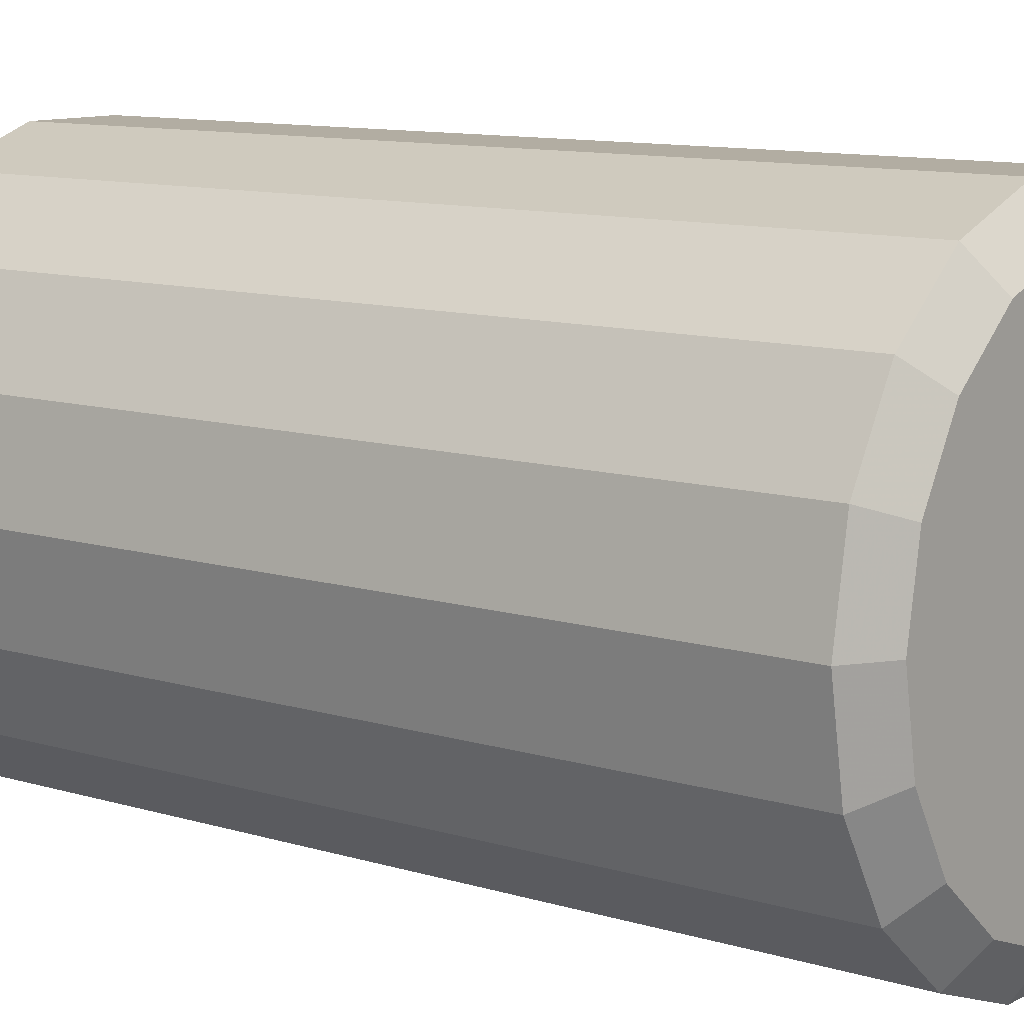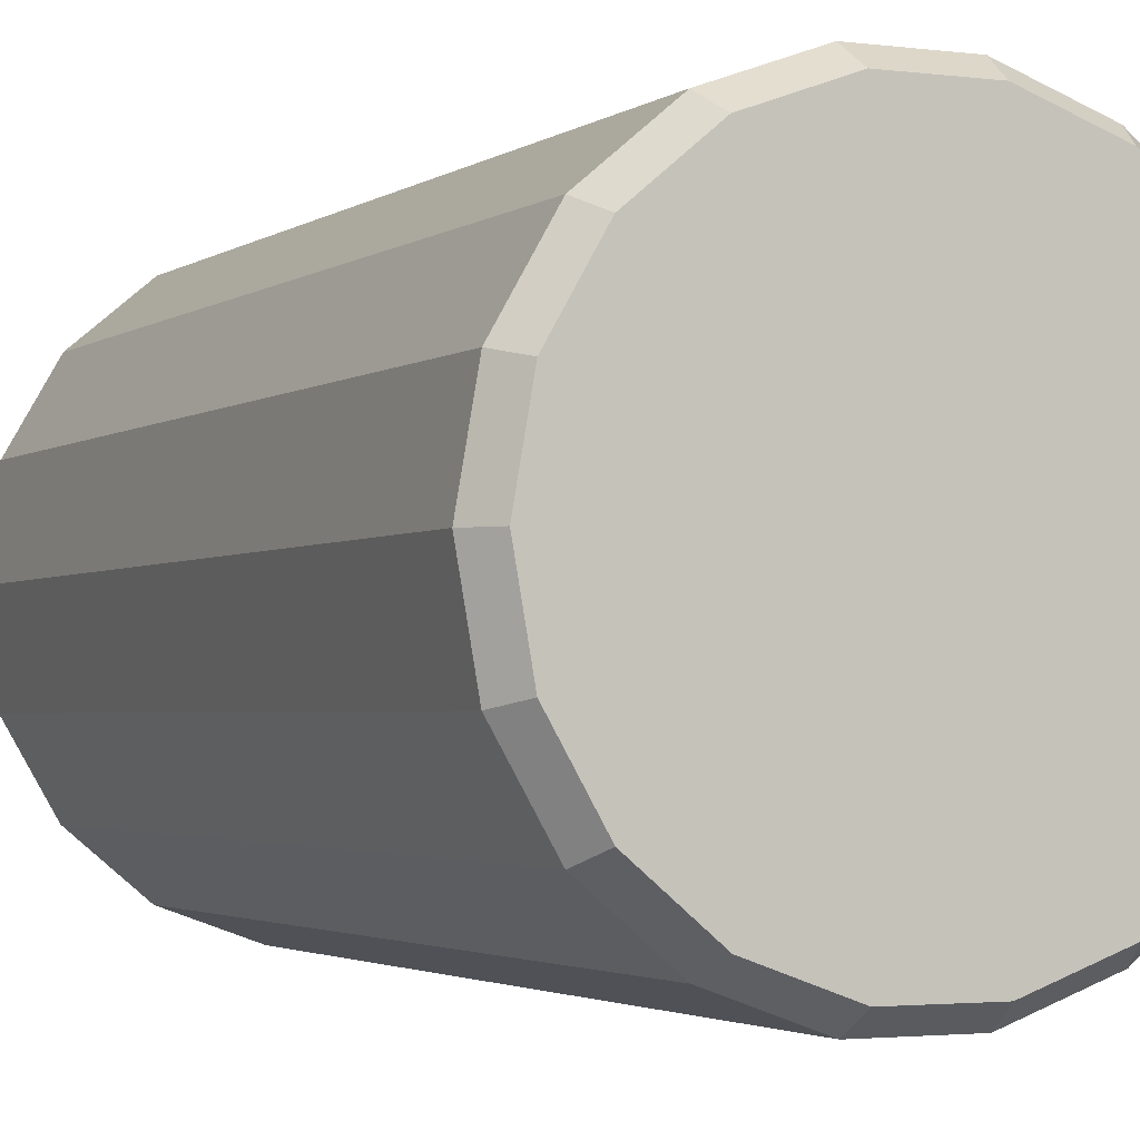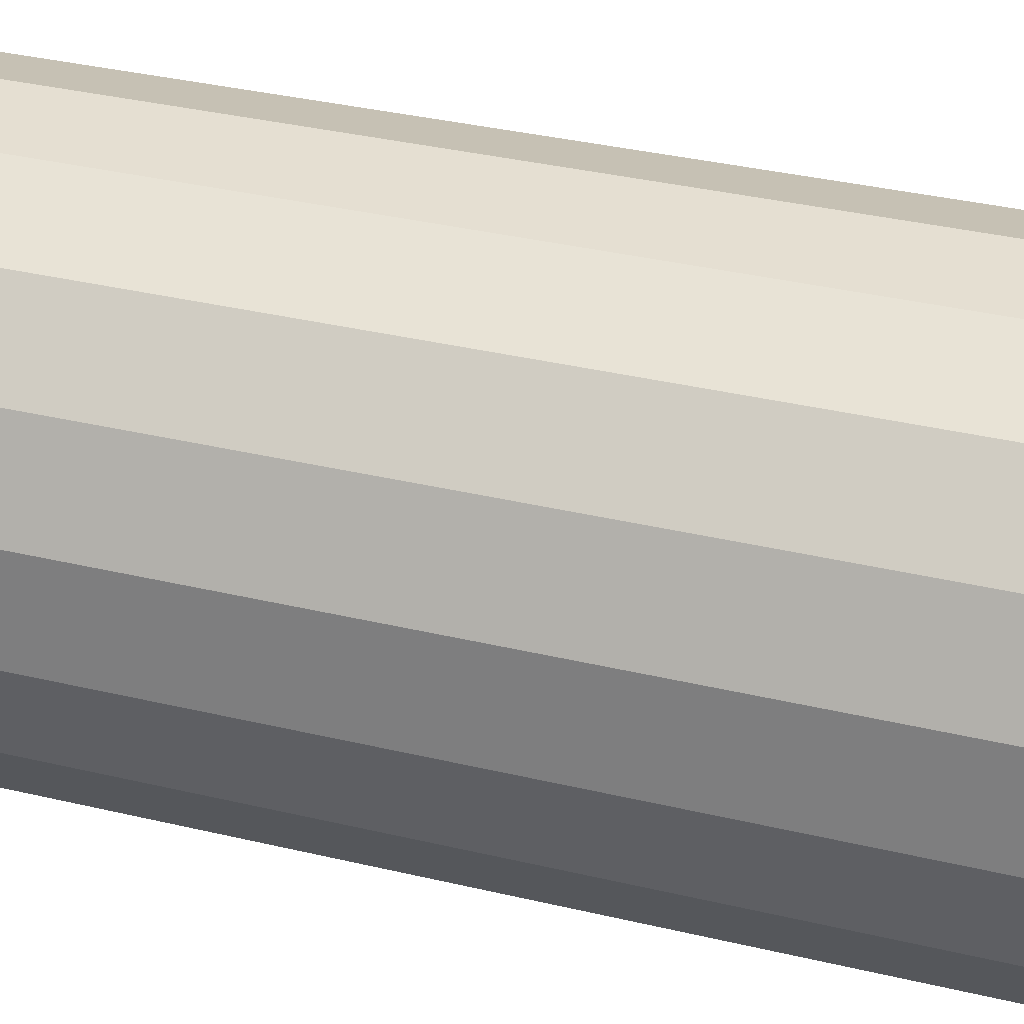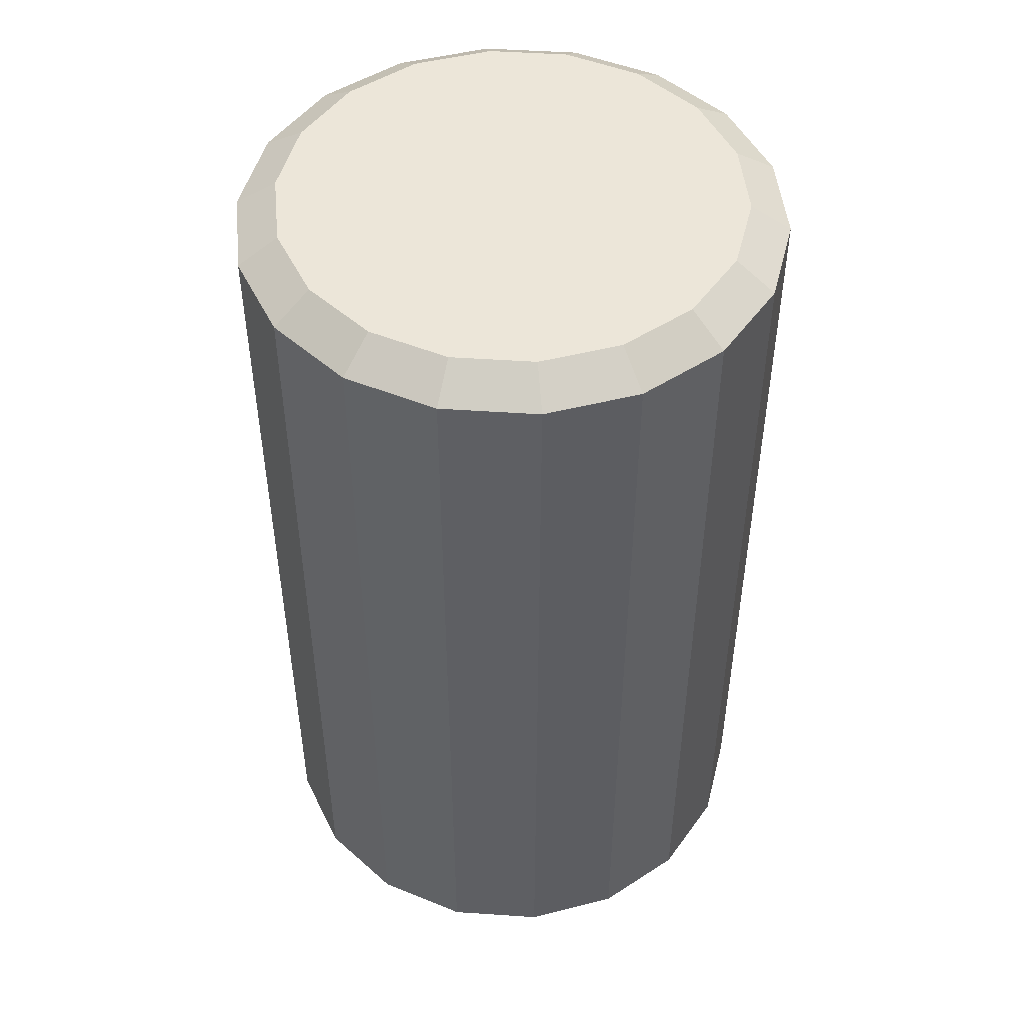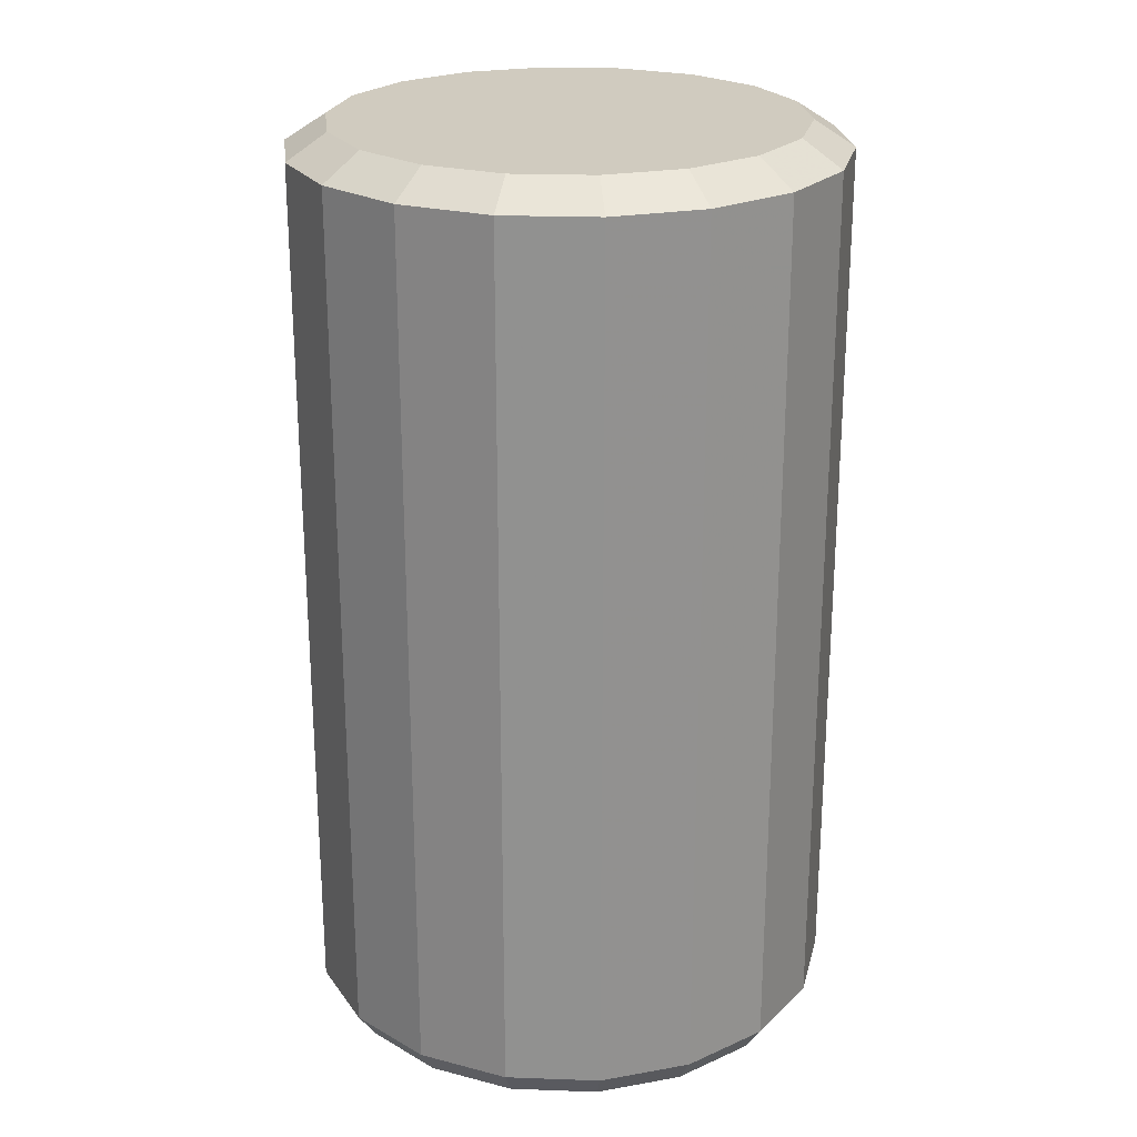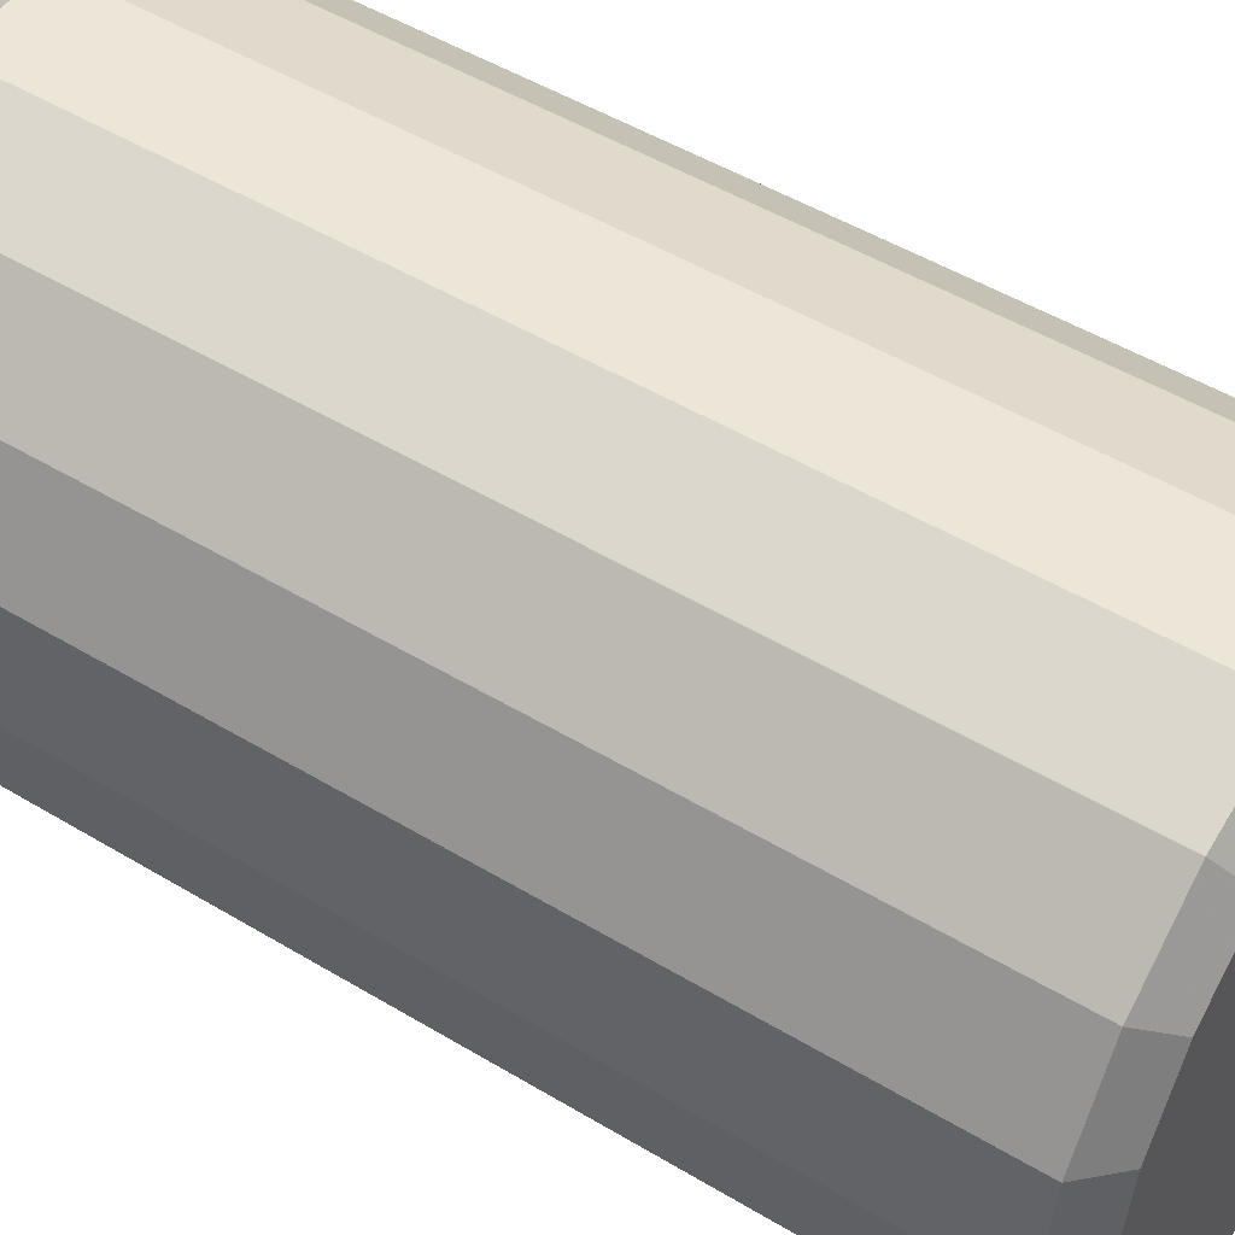
<metadata>
{"format":"obj","ext":"obj","renderer":"f3d","projection":"perspective","resolution":1024,"background":"white","views":[{"elev":10.6,"azim":127.5,"up":"+Z"},{"elev":-2.4,"azim":-25.1,"up":"+Z"},{"elev":37.3,"azim":-73.2,"up":"+Z"},{"elev":48.8,"azim":164.3,"up":"+Y"},{"elev":23.7,"azim":-96.6,"up":"+Y"},{"elev":49.4,"azim":123.7,"up":"+Z"}]}
</metadata>
<code>
v  0.8272 0.0623 0
v  0.7773 0.0623 -0.2829
v  0.6336 0.0623 -0.5317
v  0.4136 0.0623 -0.7163
v  0.1436 0.0623 -0.8146
v  -0.1436 0.0623 -0.8146
v  -0.4136 0.0623 -0.7163
v  -0.6336 0.0623 -0.5317
v  -0.7773 0.0623 -0.2829
v  -0.8272 0.0623 -0
v  -0.7773 0.0623 0.2829
v  -0.6336 0.0623 0.5317
v  -0.4136 0.0623 0.7163
v  -0.1436 0.0623 0.8146
v  0.1436 0.0623 0.8146
v  0.4136 0.0623 0.7163
v  0.6336 0.0623 0.5317
v  0.7773 0.0623 0.2829
v  0.759 3.125 0
v  0.7132 3.125 -0.2596
v  0.5814 3.125 -0.4879
v  0.3795 3.125 -0.6573
v  0.1318 3.125 -0.7475
v  -0.1318 3.125 -0.7475
v  -0.3795 3.125 -0.6573
v  -0.5814 3.125 -0.4879
v  -0.7132 3.125 -0.2596
v  -0.759 3.125 -0
v  -0.7132 3.125 0.2596
v  -0.5814 3.125 0.4879
v  -0.3795 3.125 0.6573
v  -0.1318 3.125 0.7475
v  0.1318 3.125 0.7475
v  0.3795 3.125 0.6573
v  0.5814 3.125 0.4879
v  0.7132 3.125 0.2596
v  0.8912 1.597 0
v  0.8374 1.597 -0.3048
v  0.6827 1.597 -0.5728
v  0.4456 1.597 -0.7718
v  0.1548 1.597 -0.8776
v  -0.1548 1.597 -0.8776
v  -0.4456 1.597 -0.7718
v  -0.6827 1.597 -0.5728
v  -0.8374 1.597 -0.3048
v  -0.8912 1.597 -0
v  -0.8374 1.597 0.3048
v  -0.6827 1.597 0.5728
v  -0.4456 1.597 0.7718
v  -0.1548 1.597 0.8776
v  0.1548 1.597 0.8776
v  0.4456 1.597 0.7718
v  0.6827 1.597 0.5728
v  0.8374 1.597 0.3048
v  0.8912 3.04 0
v  0.8374 3.04 -0.3048
v  0.6827 3.04 -0.5728
v  0.4456 3.04 -0.7718
v  0.1548 3.04 -0.8776
v  -0.1548 3.04 -0.8776
v  -0.4456 3.04 -0.7718
v  -0.6827 3.04 -0.5728
v  -0.8374 3.04 -0.3048
v  -0.8912 3.04 -0
v  -0.8374 3.04 0.3048
v  -0.6827 3.04 0.5728
v  -0.4456 3.04 0.7718
v  -0.1548 3.04 0.8776
v  0.1548 3.04 0.8776
v  0.4456 3.04 0.7718
v  0.6827 3.04 0.5728
v  0.8374 3.04 0.3048
v  0.8374 0.1544 -0.3048
v  0.6827 0.1544 -0.5728
v  0.4456 0.1544 -0.7718
v  0.1548 0.1544 -0.8776
v  -0.1548 0.1544 -0.8776
v  -0.4456 0.1544 -0.7718
v  -0.6827 0.1544 -0.5728
v  -0.8374 0.1544 -0.3048
v  -0.8912 0.1544 -0
v  -0.8374 0.1544 0.3048
v  -0.6827 0.1544 0.5728
v  -0.4456 0.1544 0.7718
v  -0.1548 0.1544 0.8776
v  0.1548 0.1544 0.8776
v  0.4456 0.1544 0.7718
v  0.6827 0.1544 0.5728
v  0.8374 0.1544 0.3048
v  0.8912 0.1544 0
v  -0 0.0623 0
v  -0 3.125 0
o Cylinder001
g Cylinder001
f 1 2 73 90
f 2 3 74 73
f 3 4 75 74
f 4 5 76 75
f 5 6 77 76
f 6 7 78 77
f 7 8 79 78
f 8 9 80 79
f 9 10 81 80
f 10 11 82 81
f 11 12 83 82
f 12 13 84 83
f 13 14 85 84
f 14 15 86 85
f 15 16 87 86
f 16 17 88 87
f 17 18 89 88
f 18 1 90 89
f 38 56 55 37
f 39 57 56 38
f 40 58 57 39
f 41 59 58 40
f 42 60 59 41
f 43 61 60 42
f 44 62 61 43
f 45 63 62 44
f 46 64 63 45
f 47 65 64 46
f 48 66 65 47
f 49 67 66 48
f 50 68 67 49
f 51 69 68 50
f 52 70 69 51
f 53 71 70 52
f 54 72 71 53
f 37 55 72 54
f 56 20 19 55
f 57 21 20 56
f 58 22 21 57
f 59 23 22 58
f 60 24 23 59
f 61 25 24 60
f 62 26 25 61
f 63 27 26 62
f 64 28 27 63
f 65 29 28 64
f 66 30 29 65
f 67 31 30 66
f 68 32 31 67
f 69 33 32 68
f 70 34 33 69
f 71 35 34 70
f 72 36 35 71
f 55 19 36 72
f 73 38 37 90
f 74 39 38 73
f 75 40 39 74
f 76 41 40 75
f 77 42 41 76
f 78 43 42 77
f 79 44 43 78
f 80 45 44 79
f 81 46 45 80
f 82 47 46 81
f 83 48 47 82
f 84 49 48 83
f 85 50 49 84
f 86 51 50 85
f 87 52 51 86
f 88 53 52 87
f 89 54 53 88
f 90 37 54 89
f 2 1 91
f 1 18 91
f 18 17 91
f 17 16 91
f 16 15 91
f 15 14 91
f 14 13 91
f 13 12 91
f 12 11 91
f 11 10 91
f 10 9 91
f 9 8 91
f 8 7 91
f 7 6 91
f 6 5 91
f 5 4 91
f 4 3 91
f 3 2 91
f 19 20 92
f 20 21 92
f 21 22 92
f 22 23 92
f 23 24 92
f 24 25 92
f 25 26 92
f 26 27 92
f 27 28 92
f 28 29 92
f 29 30 92
f 30 31 92
f 31 32 92
f 32 33 92
f 33 34 92
f 34 35 92
f 35 36 92
f 36 19 92

</code>
